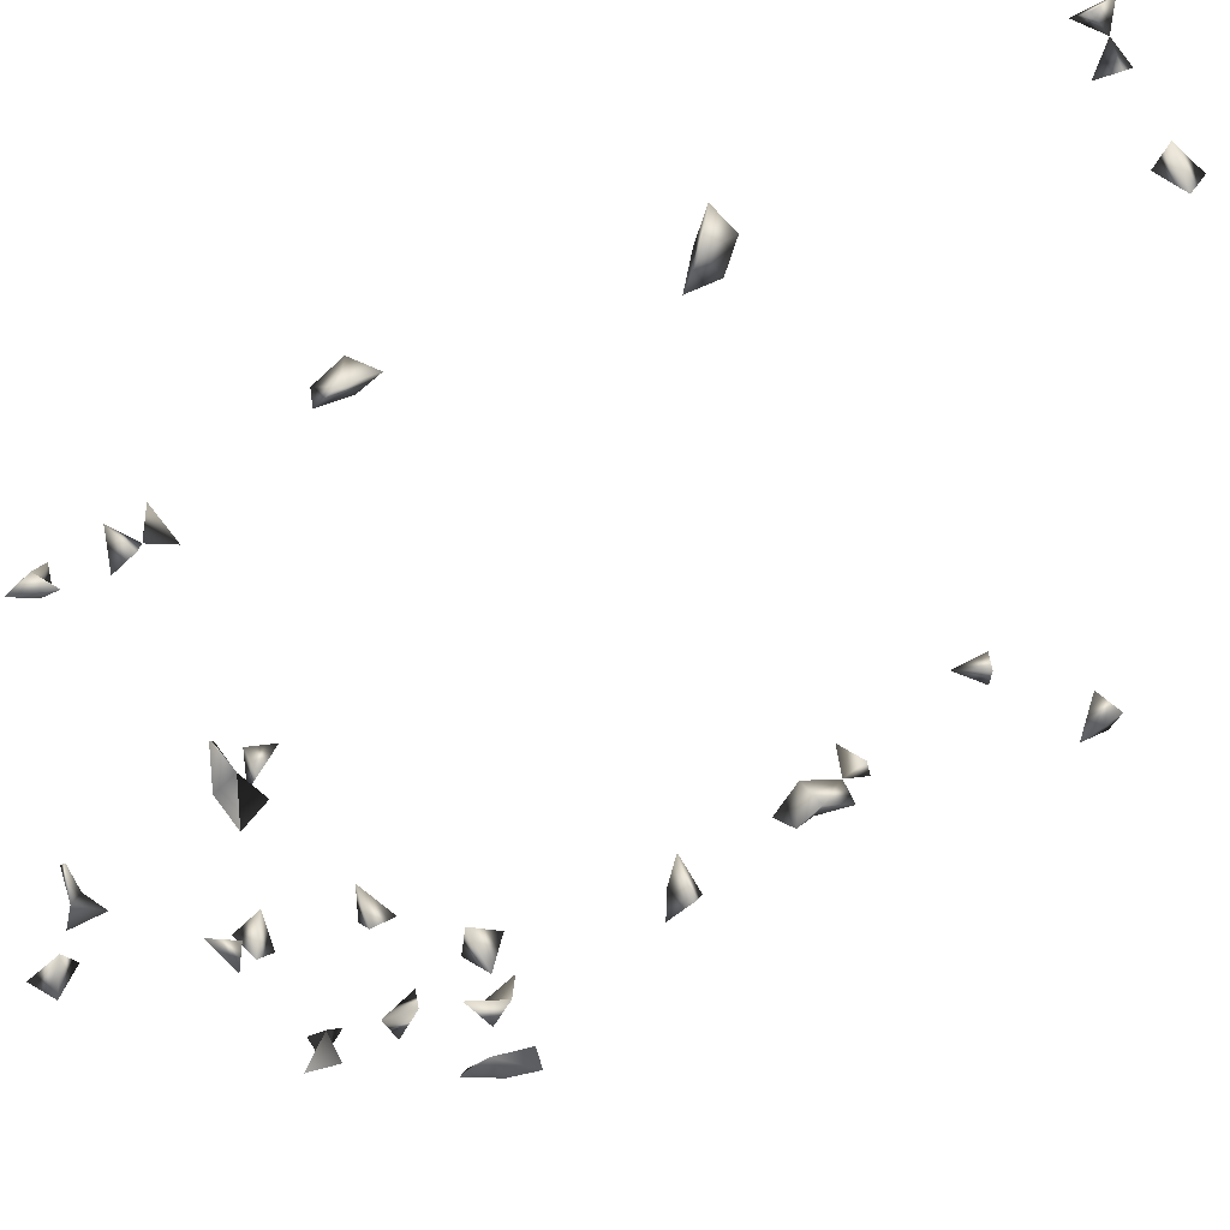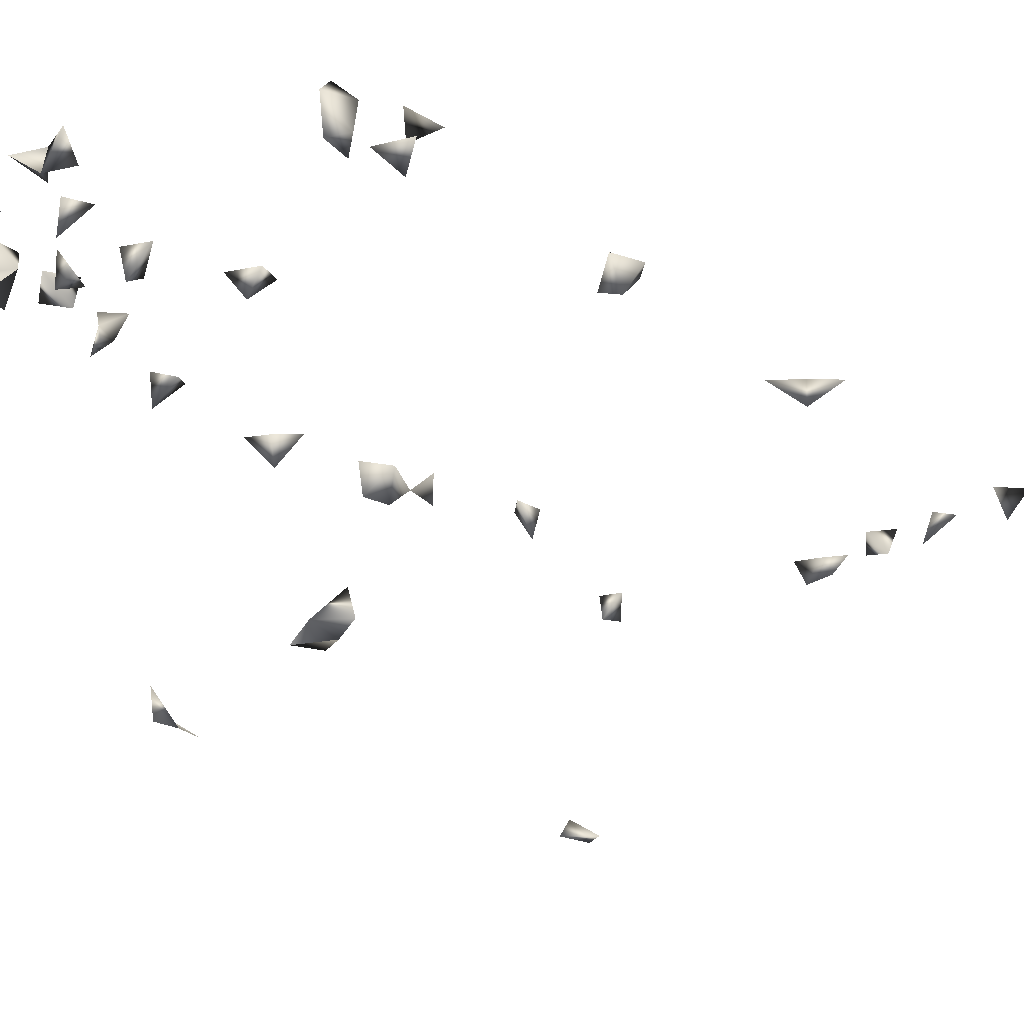
<metadata>
{"format":"obj","ext":"obj","renderer":"f3d","projection":"perspective","resolution":1024,"background":"white","views":[{"elev":-77.8,"azim":-59.7,"up":"+Z"},{"elev":-22.3,"azim":-133.4,"up":"+Z"}]}
</metadata>
<code>
v -0.2972 0.6951 0.1561
v 0.286 0.6994 0.1339
v -0.4259 -0.5345 0.09631
v -0.3681 -0.5483 0.0954
v 0.4092 -0.4439 0.06753
v 0.411 -0.4044 0.0954
v 0.2423 0.4651 -0.3259
v -0.2999 0.6907 0.1011
v -0.307 0.6578 0.1177
v -0.00308 0.9303 0.0954
v -0.4057 -0.554 0.1205
v -0.3156 -0.623 0.0954
v -0.3028 -0.6309 0.1246
v 0.2862 0.08702 0.05306
v 0.279 0.05934 0.07875
v 0.2475 0.04858 0.0954
v 0.2715 0.02814 0.06469
v 0.2629 0.09901 0.0954
v 0.2794 0.3993 -0.3097
v 0.2709 0.4342 -0.303
v 0.2513 0.3904 -0.3268
v 0.2397 0.4313 -0.3268
v -0.02286 0.9426 0.1385
v 0.3024 0.1045 0.0954
v 0.2949 0.1228 0.05671
v 0.3111 0.2501 0.06287
v 0.2824 0.1418 0.0954
v -0.005191 0.8887 0.0954
v -0.2771 0.6636 0.1869
v -0.4042 -0.4462 0.0567
v -0.3934 -0.4043 0.06405
v -0.09322 0.5229 -0.3111
v -0.1384 0.4986 -0.3154
v 0.101 0.7036 0.0954
v 0.3235 0.2893 0.0954
v -0.02709 0.9066 0.1353
v 0.03568 -0.5905 0.1359
v -0.112 -0.5306 0.0954
v -0.0967 -0.4995 0.0954
v 0.3166 0.2426 0.0954
v 0.2944 0.2721 0.0954
v -0.2704 0.5557 0.1626
v -0.2476 0.5268 0.1811
v -0.2451 -0.1228 0.0954
v -0.2567 -0.07792 0.0954
v 0.3805 -0.4173 0.0954
v 0.2666 0.6648 0.172
v 0.2689 0.6921 0.1971
v 0.2924 0.6859 0.1701
v 0.2807 0.6548 0.2009
v 0.3427 0.5004 0.2
v 0.3233 0.5105 0.1722
v 0.3127 0.6036 0.1659
v -0.3024 0.6477 0.1602
v -0.2772 0.6677 0.1335
v -0.2984 0.2821 0.0954
v -0.3176 0.2863 0.05849
v -0.3043 0.2465 0.0954
v -0.4043 -0.4243 0.0954
v -0.1025 0.4902 -0.3268
v 0.04966 0.8833 0.0954
v 0.01367 0.9064 0.1339
v 0.2963 0.6594 0.1326
v 0.2922 0.6151 0.1964
v 0.07648 -0.5355 0.0954
v 0.09093 -0.5194 0.06749
v 0.1084 -0.5157 0.0954
v -0.1924 -0.5325 0.0954
v -0.06683 -0.5443 0.0954
v -0.3089 0.5748 0.1443
v -0.2211 -0.04576 0.0954
v -0.2523 -0.08273 0.0629
v -0.0492 0.5643 0.0954
v -0.2708 0.5604 0.2009
v 0.251 0.4649 -0.2813
v 0.3214 0.4686 0.2009
v 0.3427 0.5065 0.1393
v 0.3965 -0.3956 0.05489
v -0.2775 0.6388 0.1061
v -0.2601 0.5961 0.1432
v -0.4181 -0.4556 0.0954
v -0.2017 -0.4912 0.0954
v 0.2822 0.5676 0.2009
v -0.05448 0.5158 -0.3268
v 0.1515 0.6914 0.0954
v 0.08257 0.8664 0.0954
v 0.06487 0.8332 0.1218
v 0.252 -0.1708 -0.3268
v 0.2488 0.4361 0.0954
v 0.2658 0.2428 0.0954
v 0.0365 -0.5703 0.0954
v 0.1207 -0.5467 0.0954
v 0.07196 -0.5694 0.1364
v -0.06215 -0.5194 0.06548
v 0.3136 0.06205 0.0954
v -0.3117 0.3189 0.05211
v -0.2155 -0.08876 0.0954
v -0.2869 -0.1129 0.0954
v -0.3124 -0.5824 0.0954
v -0.0213 0.5615 0.06565
v 0.3341 0.4796 0.1661
v 0.3042 0.5207 0.1448
v -0.3032 0.5313 0.1732
v -0.3608 -0.3988 0.0954
v -0.2642 -0.5195 0.05709
v -0.06709 0.4777 -0.3268
v -0.337 0.2709 0.0954
v 0.03654 0.8381 0.1603
v 0.1233 0.6707 0.0954
v -0.03441 0.5309 0.0954
v 0.1366 -0.5194 0.06561
v 0.07517 -0.5698 0.1035
v -0.199 -0.5195 0.05904
v 0.2949 0.03486 0.0954
v -0.2705 0.5554 0.1187
v 0.2939 0.5681 0.1646
v -0.1301 0.503 -0.2798
v -0.02923 0.7942 0.1385
v -0.3682 -0.4465 0.0954
v -0.3965 -0.5132 0.0954
v -0.2656 -0.5011 0.0954
v 0.1279 0.7082 0.1308
v 0.163 0.6861 0.1646
v -0.3273 0.3163 0.0954
v 0.2165 -0.2051 -0.3268
v 0.1349 0.7026 0.1999
v 0.1902 0.5815 0.2009
v 0.2498 0.4872 0.0954
v 0.1419 -0.5014 0.0954
v 0.2397 -0.08704 0.0954
v -0.2811 -0.6067 0.107
v -0.02305 0.8122 0.1816
v 0.04178 0.8384 0.0954
v 0.03786 0.7857 0.1477
v -0.2304 -0.5271 0.0954
v 0.2628 -0.1982 -0.297
v 0.2227 0.4658 0.08615
v 0.1993 0.5388 0.1789
v 0.1263 0.6621 0.2009
v -0.008195 0.5841 0.0954
v 0.2424 -0.1299 0.0954
v 0.2728 -0.1133 0.0954
v -0.2624 -0.552 0.0954
v 0.01067 0.8133 0.1381
v 0.2473 -0.2176 -0.3268
v 0.2734 0.4641 0.0631
v 0.1523 0.5625 0.2009
v 0.1742 0.6735 0.2009
v 0.2523 -0.1254 0.05594
v 0.1939 0.5673 0.1629
v 0.0115 0.8058 0.1726
f 22 20 19
f 19 20 21
f 19 21 22
f 20 21 22
f 24 18 15
f 14 15 18
f 25 24 14
f 14 18 25
f 18 24 27
f 24 25 27
f 27 25 18
f 26 35 40
f 41 40 35
f 41 35 26
f 50 48 47
f 47 48 49
f 47 49 50
f 50 49 48
f 55 8 1
f 1 8 9
f 55 54 9
f 1 9 54
f 29 54 55
f 1 29 55
f 54 29 1
f 23 36 62
f 10 23 62
f 36 23 10
f 62 36 28
f 62 28 10
f 10 28 36
f 47 49 63
f 2 47 63
f 63 49 2
f 2 47 49
f 75 22 20
f 75 20 7
f 7 22 75
f 7 20 22
f 5 46 78
f 78 46 6
f 78 6 5
f 5 6 46
f 8 55 79
f 79 55 9
f 79 9 8
f 26 40 90
f 40 41 90
f 90 41 26
f 65 66 92
f 92 67 65
f 67 66 65
f 94 69 38
f 39 69 94
f 38 39 94
f 69 39 38
f 14 24 95
f 95 24 15
f 95 15 14
f 97 72 71
f 97 71 45
f 45 71 72
f 44 72 97
f 97 45 44
f 45 72 98
f 98 72 44
f 44 45 98
f 101 76 52
f 51 76 101
f 51 52 101
f 51 52 76
f 77 101 102
f 102 101 52
f 52 77 102
f 101 77 52
f 103 74 42
f 43 74 103
f 42 43 103
f 74 43 42
f 106 84 60
f 32 84 106
f 106 60 32
f 84 60 32
f 107 58 56
f 57 58 107
f 58 57 56
f 111 92 66
f 66 67 111
f 112 93 91
f 37 93 112
f 112 91 37
f 37 91 93
f 114 17 15
f 16 17 114
f 15 16 114
f 17 16 15
f 70 80 115
f 115 80 42
f 42 70 115
f 80 70 42
f 116 83 64
f 53 83 116
f 116 64 53
f 53 64 83
f 117 60 32
f 33 60 117
f 32 33 117
f 60 33 32
f 119 104 59
f 31 104 119
f 31 59 119
f 31 59 104
f 59 81 119
f 119 81 30
f 30 59 119
f 81 59 30
f 120 11 4
f 3 11 120
f 120 4 3
f 3 4 11
f 122 109 85
f 34 109 122
f 122 85 34
f 34 85 109
f 56 96 124
f 124 96 57
f 56 57 96
f 124 107 56
f 57 107 124
f 92 111 129
f 129 111 67
f 67 92 129
f 12 99 131
f 131 99 13
f 131 13 12
f 12 13 99
f 61 86 133
f 86 87 133
f 133 87 61
f 87 86 61
f 135 113 68
f 82 113 135
f 68 82 135
f 113 82 68
f 140 110 100
f 73 110 140
f 140 100 73
f 73 100 110
f 143 135 121
f 105 135 143
f 143 121 105
f 105 121 135
f 145 136 125
f 88 136 145
f 145 125 88
f 88 125 136
f 146 137 128
f 146 128 89
f 89 137 146
f 89 128 137
f 148 139 123
f 126 139 148
f 123 126 148
f 139 126 123
f 149 142 141
f 130 142 149
f 149 141 130
f 130 141 142
f 138 147 150
f 150 147 127
f 127 138 150
f 147 138 127
f 132 144 151
f 151 144 118
f 118 132 151
f 144 132 118
f 134 144 151
f 108 144 151
f 108 134 151
f 144 134 108

</code>
